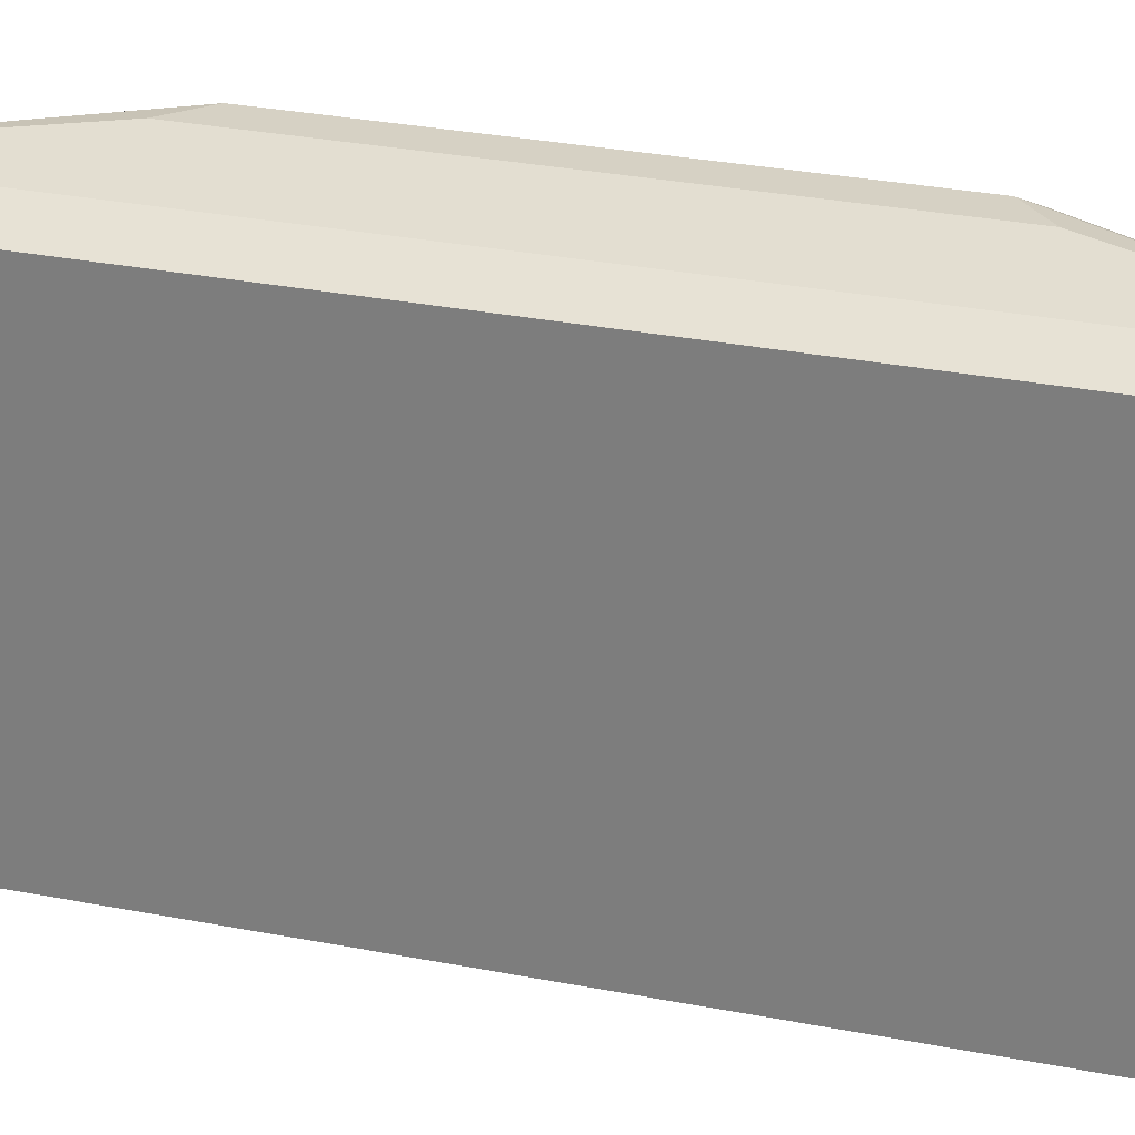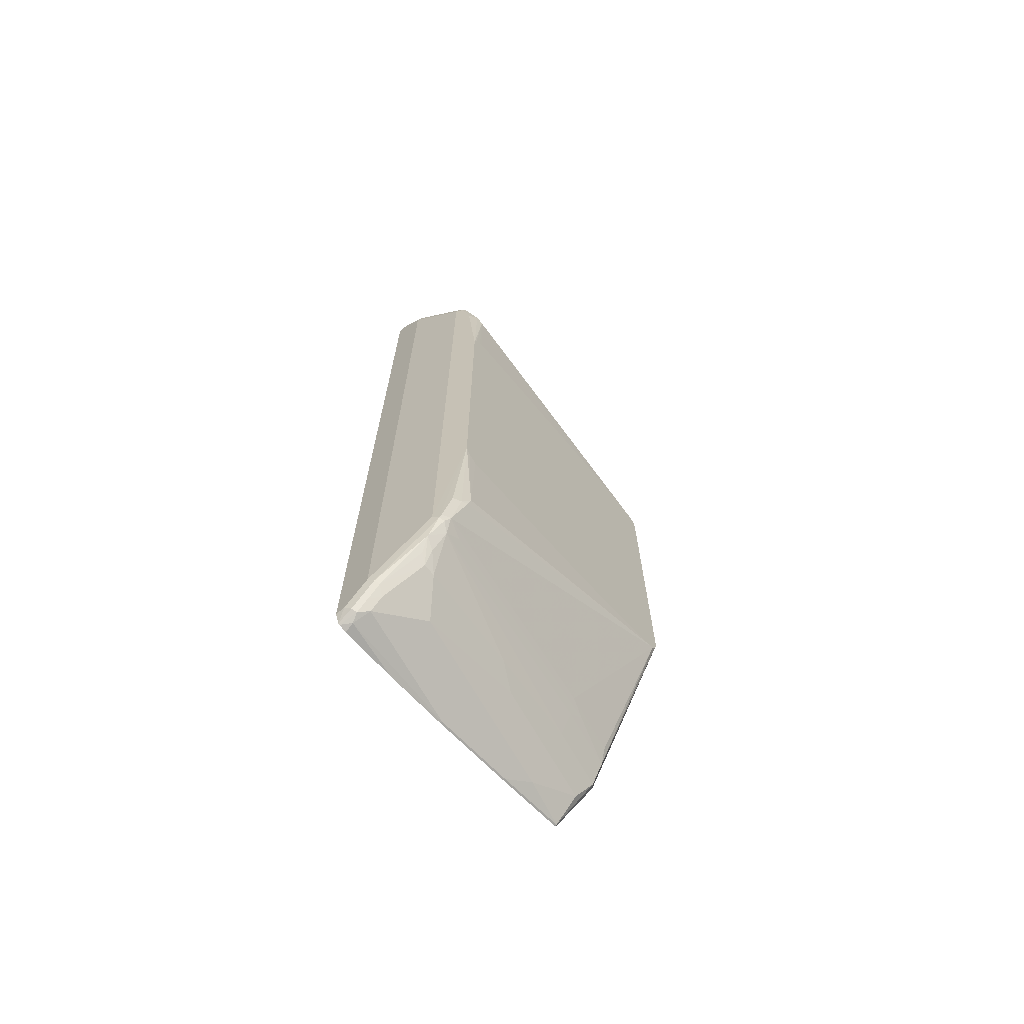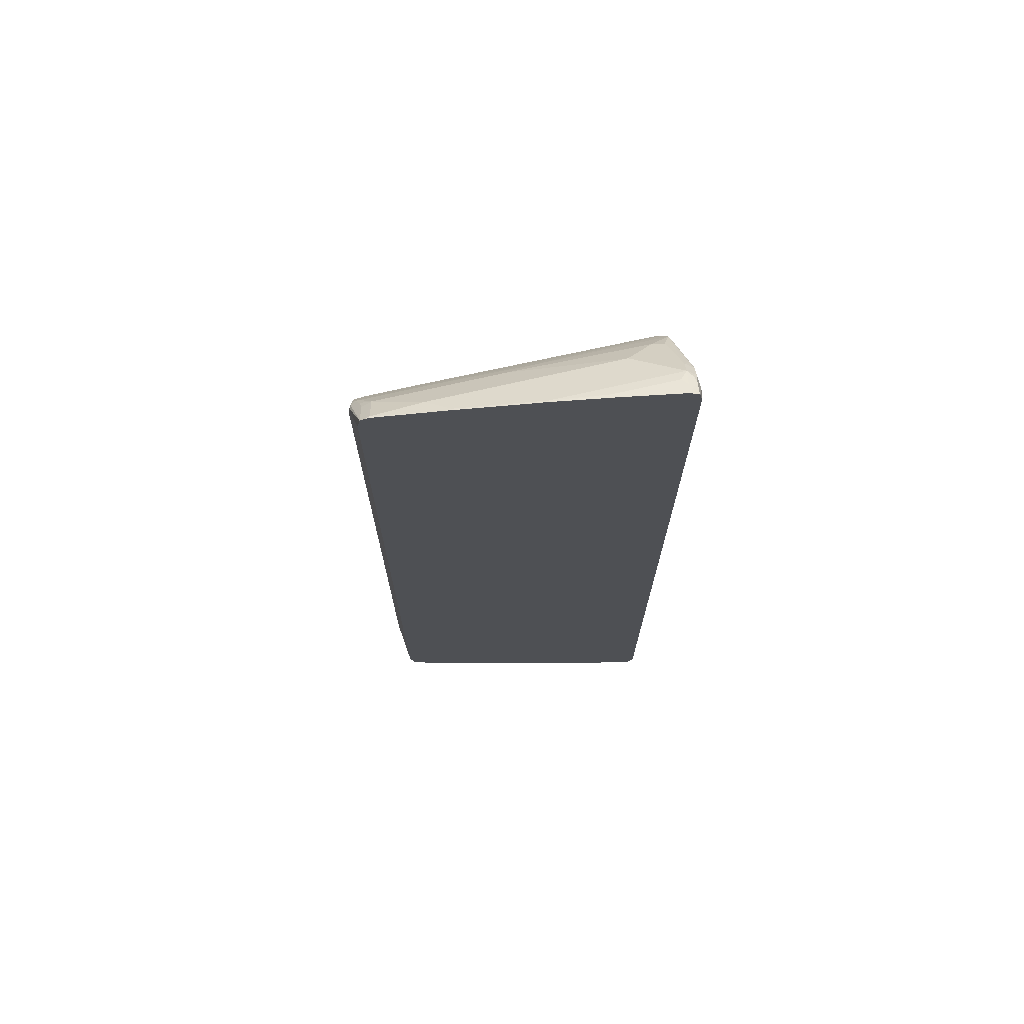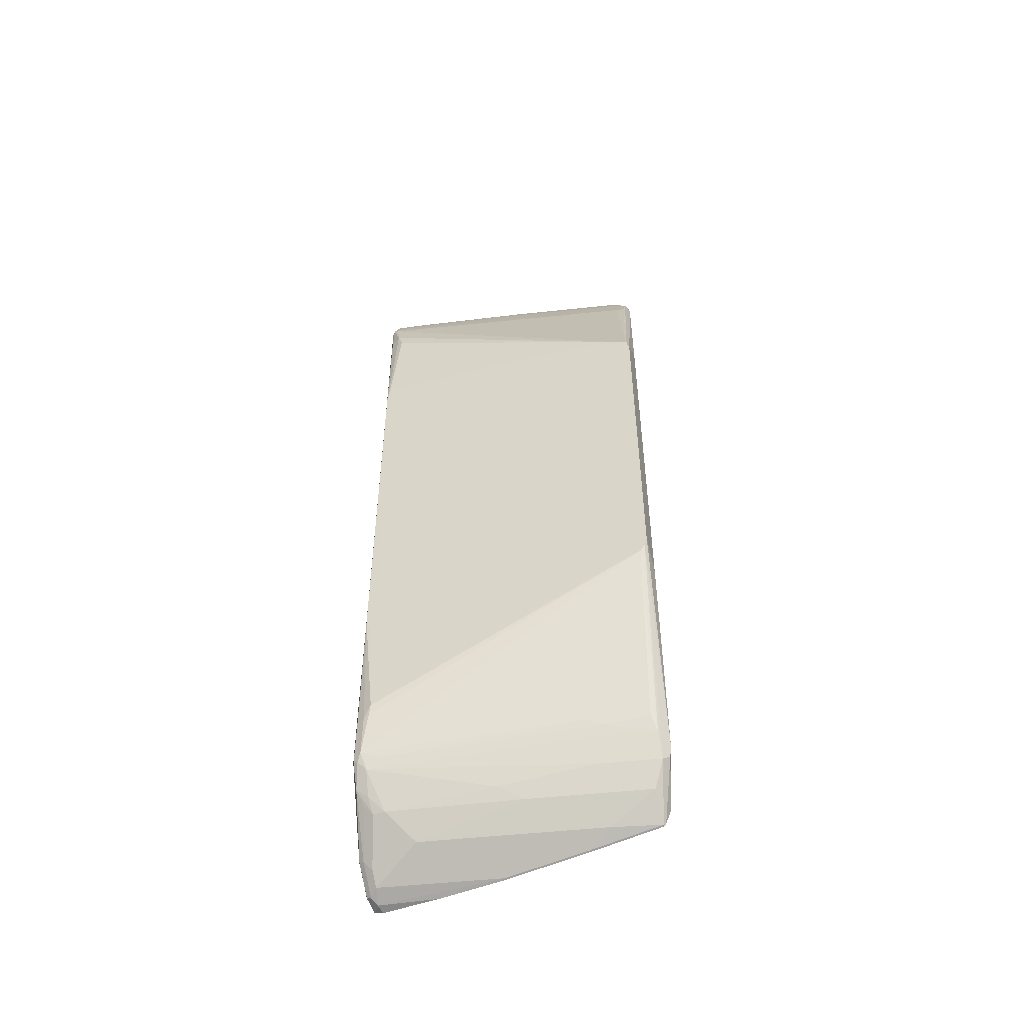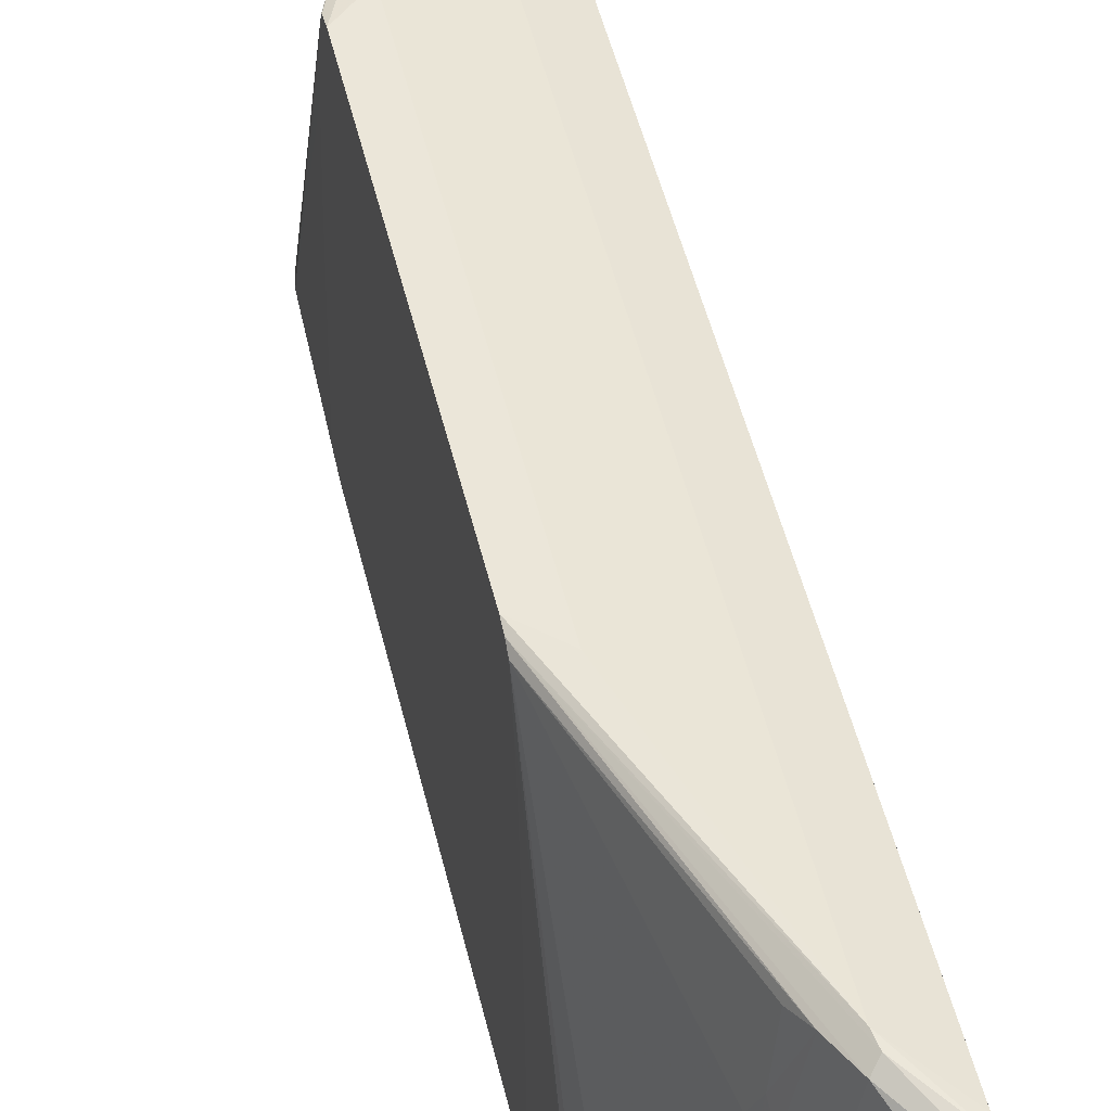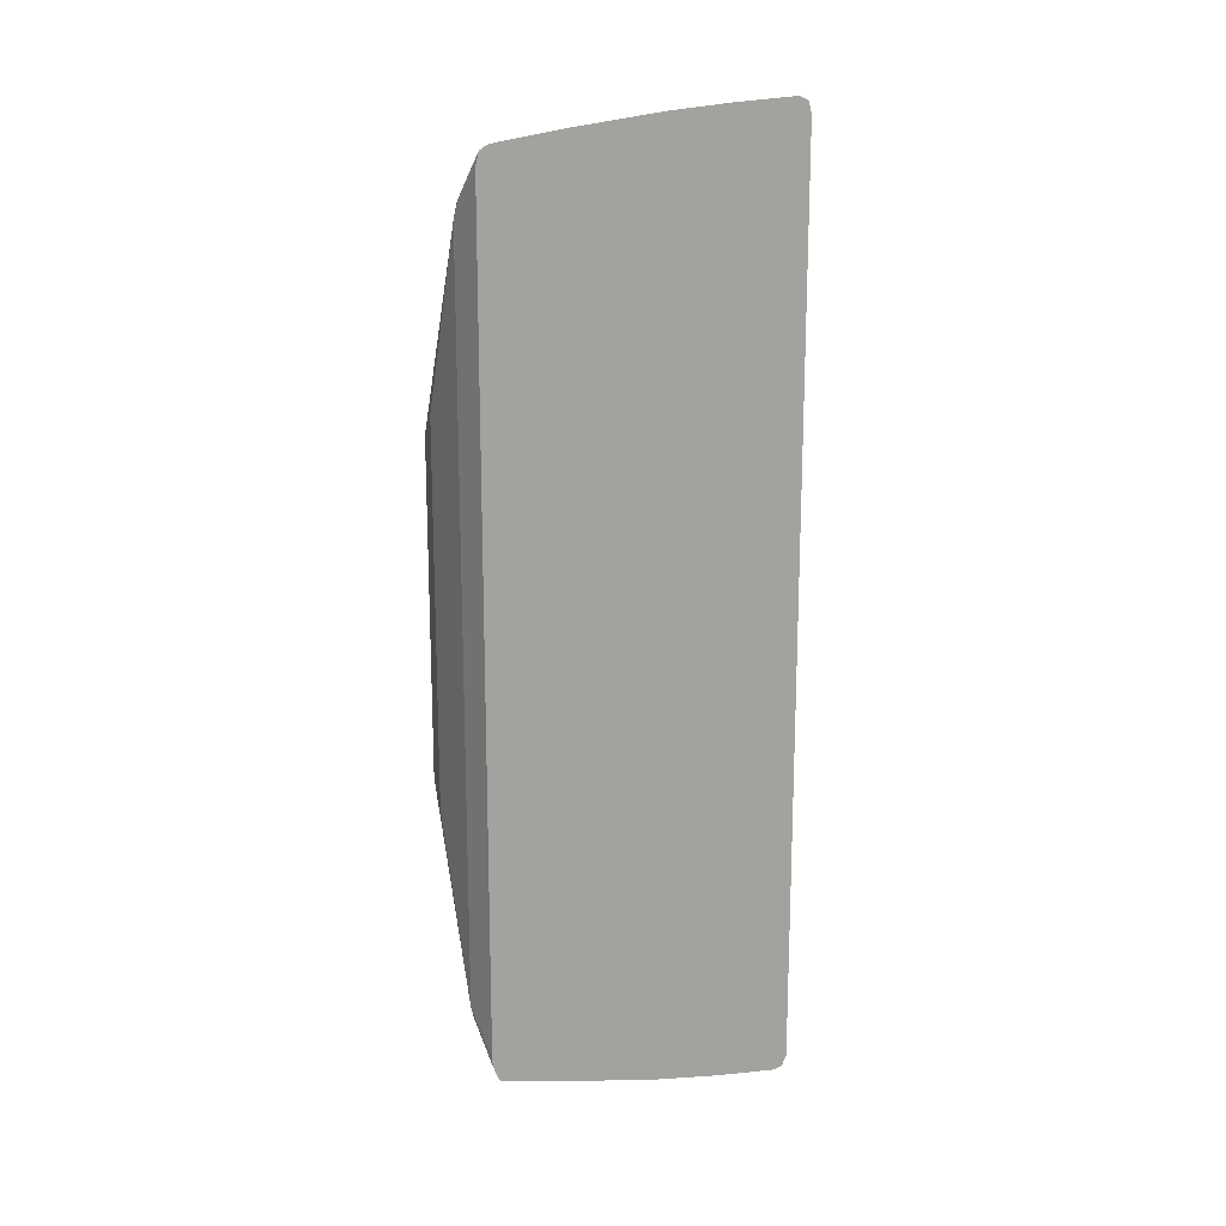
<metadata>
{"format":"obj","ext":"obj","renderer":"f3d","projection":"perspective","resolution":1024,"background":"white","views":[{"elev":27.0,"azim":107.5,"up":"+Z"},{"elev":-68.7,"azim":-139.4,"up":"+Y"},{"elev":71.0,"azim":88.2,"up":"+Y"},{"elev":-50.1,"azim":-71.9,"up":"+Y"},{"elev":47.4,"azim":-12.8,"up":"+Z"},{"elev":16.9,"azim":73.0,"up":"+Y"}]}
</metadata>
<code>
v -0.6591 -0.3402 0.404
v -0.7043 -0.2975 0.404
v -0.5529 -0.6591 0.3827
v -0.6591 0.3401 0.404
v -0.7043 -0.314 0.3992
v -0.7043 0.2976 0.404
v -0.5493 -0.6768 0.3792
v -0.4929 -0.7434 0.3607
v -0.4929 -0.7228 0.3615
v -0.5529 0.6591 0.3827
v -0.7043 -0.3269 0.3907
v -0.5812 -0.6449 0.3685
v -0.5599 -0.6874 0.3685
v -0.5529 0.6829 0.3774
v -0.567 0.6661 0.3756
v -0.7043 0.3185 0.3993
v -0.4962 -0.7725 0.3473
v -0.4929 -0.7692 0.3506
v -0.4929 0.7403 0.3615
v -0.5422 0.6909 0.3774
v -0.7043 -0.3312 0.3737
v -0.7017 -0.5528 -0.1063
v -0.6981 -0.5704 -0.1098
v -0.6804 -0.6377 -0.1276
v -0.6166 -0.6165 0.2551
v -0.5954 -0.6165 0.3615
v -0.606 -0.6271 0.287
v -0.6024 -0.6449 0.2622
v -0.5812 -0.6874 0.2622
v -0.5387 -0.73 0.3473
v -0.4929 0.7643 0.3561
v -0.5475 0.7043 0.3615
v -0.5635 0.6751 0.3721
v -0.5883 0.6236 0.3756
v -0.7043 0.3203 0.3984
v -0.5174 -0.7725 0.2622
v -0.4962 -0.7937 0.2197
v -0.4929 -0.7953 0.2164
v -0.4929 -0.7741 0.344
v -0.4929 -0.7731 0.3479
v -0.4929 0.7447 0.3605
v -0.7043 -0.3335 0.364
v -0.6946 -0.574 -0.1205
v -0.7043 -0.3388 0.3389
v -0.7043 -0.3495 0.279
v -0.7043 -0.3601 0.1688
v -0.7043 -0.3707 -0.0399
v -0.7043 -0.373 -0.1037
v -0.7043 -0.3606 -0.1197
v -0.7043 -0.3402 -0.1276
v -0.6733 -0.6377 -0.1417
v -0.6698 -0.6485 -0.1435
v -0.6733 -0.6519 -0.1346
v -0.6662 -0.6662 -0.1205
v -0.6698 -0.6485 -0.09564
v -0.6024 -0.7086 0.09216
v -0.5812 -0.73 0.1346
v -0.5812 -0.7725 -0.0567
v -0.5387 -0.7725 0.1559
v -0.4929 0.7705 0.3476
v -0.5316 0.7256 0.3561
v -0.5387 0.73 0.3402
v -0.5599 0.6873 0.3615
v -0.567 0.6733 0.3615
v -0.5954 0.6166 0.3615
v -0.7043 0.3231 0.3929
v -0.6166 0.6166 0.2551
v -0.5387 -0.7937 0.007139
v -0.4962 -0.8149 0.07092
v -0.4929 -0.8166 0.06761
v -0.6875 -0.574 -0.1346
v -0.6591 -0.6377 -0.1488
v -0.7043 0.3401 -0.1276
v -0.5529 -0.7655 -0.1701
v -0.5635 -0.7761 -0.1648
v -0.6485 -0.691 -0.1435
v -0.6414 -0.7052 -0.124
v -0.6237 -0.73 -0.09918
v -0.5812 -0.7725 -0.1205
v -0.5387 -0.8149 -0.1417
v -0.4929 0.7741 0.3402
v -0.4962 0.7724 0.3402
v -0.5812 0.73 0.1276
v -0.5812 0.7087 0.1913
v -0.5599 0.7087 0.2977
v -0.5174 0.7724 0.2551
v -0.5387 0.7724 0.1488
v -0.5812 0.6873 0.2551
v -0.5901 0.6617 0.2764
v -0.6113 0.6192 0.2764
v -0.7043 0.3282 0.3827
v -0.6751 0.6405 -0.1063
v -0.6804 0.6379 -0.1276
v -0.5103 -0.8292 -0.1488
v -0.4929 -0.8272 -0.04439
v -0.6591 0.6379 -0.1488
v -0.7043 0.3615 -0.1223
v -0.7017 0.5528 -0.1063
v -0.6963 0.5846 -0.1169
v -0.6875 0.574 -0.1346
v -0.6733 0.6379 -0.1417
v -0.5103 -0.8079 -0.1701
v -0.5422 -0.7973 -0.1648
v -0.5529 0.7654 -0.1701
v -0.5458 -0.8009 -0.1559
v -0.567 -0.7795 -0.1559
v -0.6308 -0.7158 -0.1346
v -0.6237 -0.73 -0.1205
v -0.5599 -0.7937 -0.1417
v -0.5245 -0.8221 -0.1559
v -0.4929 0.7942 0.2225
v -0.4962 0.7937 0.2126
v -0.6237 0.73 -0.1063
v -0.6024 0.7087 0.08508
v -0.5812 0.7724 -0.06378
v -0.4962 0.8151 0.06384
v -0.6662 0.6661 -0.1276
v -0.7043 0.3388 0.3427
v -0.6733 0.6521 -0.1276
v -0.6751 0.6485 -0.1382
v -0.4929 -0.8292 -0.1597
v -0.4929 -0.8327 -0.1453
v -0.6618 0.6591 -0.1435
v -0.7043 0.3729 -0.1108
v -0.7043 0.3746 -0.1063
v -0.7043 0.3746 -0.09278
v -0.7043 0.36 0.1726
v -0.7043 0.3494 0.2764
v -0.7043 0.3478 0.2899
v -0.4929 -0.8079 -0.1701
v -0.4929 -0.8278 -0.1622
v -0.5209 -0.8185 -0.1648
v -0.5555 0.7866 -0.1648
v -0.5342 0.8079 -0.1648
v -0.5103 0.8079 -0.1701
v -0.4929 0.8154 0.07368
v -0.6237 0.73 -0.1276
v -0.6538 0.6909 -0.1382
v -0.5387 0.8151 -0.1488
v -0.4929 0.8167 0.06384
v -0.4997 0.8239 -0.03186
v -0.6405 0.7016 -0.1435
v -0.4929 0.8079 -0.1701
v -0.5688 0.776 -0.1594
v -0.5599 0.7937 -0.1488
v -0.5263 0.8185 -0.1594
v -0.5174 0.8221 -0.163
v -0.4929 0.8288 -0.1647
v -0.4929 0.8278 -0.1651
v -0.5209 0.8239 -0.1382
v -0.5103 0.8291 -0.1488
v -0.4929 0.8273 -0.03872
v -0.4929 0.8358 -0.1488
f 73 98 99
f 76 106 107
f 75 106 76
f 75 105 106
f 75 110 105
f 75 103 110
f 74 130 102
f 74 103 75
f 74 135 143
f 74 104 135
f 74 102 103
f 73 101 96
f 73 100 101
f 73 99 100
f 74 143 130
f 76 107 108
f 82 111 112
f 77 108 78
f 88 117 92
f 87 116 115
f 73 97 98
f 86 116 87
f 86 112 116
f 84 114 88
f 83 115 113
f 76 108 77
f 83 114 84
f 82 112 86
f 81 111 82
f 80 110 94
f 80 105 110
f 80 109 105
f 79 109 80
f 79 108 109
f 83 113 114
f 72 104 74
f 62 85 63
f 69 95 70
f 62 83 84
f 60 62 61
f 60 82 62
f 60 81 82
f 58 108 79
f 58 78 108
f 58 68 59
f 58 80 68
f 58 79 80
f 57 78 58
f 56 78 57
f 54 78 56
f 54 77 78
f 88 92 89
f 54 76 77
f 62 84 85
f 72 96 104
f 62 82 86
f 62 87 115
f 69 94 95
f 69 80 94
f 68 80 69
f 67 93 91
f 67 92 93
f 67 90 92
f 66 67 91
f 65 90 67
f 65 89 90
f 64 89 65
f 63 84 88
f 63 85 84
f 63 89 64
f 63 88 89
f 62 115 83
f 62 86 87
f 88 114 117
f 116 136 140
f 91 93 99
f 133 138 144
f 133 142 138
f 133 139 134
f 133 145 139
f 133 144 145
f 123 142 133
f 120 142 123
f 120 138 142
f 119 138 120
f 117 138 119
f 116 141 139
f 116 140 141
f 115 116 139
f 114 138 117
f 113 139 137
f 134 139 146
f 113 115 139
f 134 146 147
f 135 147 148
f 53 76 54
f 150 152 151
f 147 153 148
f 147 151 153
f 141 152 150
f 140 152 141
f 139 147 146
f 139 151 147
f 139 150 151
f 139 141 150
f 138 145 144
f 137 145 138
f 137 139 145
f 135 149 143
f 135 148 149
f 134 147 135
f 113 138 114
f 113 137 138
f 111 116 112
f 98 125 126
f 98 124 125
f 97 124 98
f 96 123 104
f 96 101 123
f 94 122 95
f 94 121 122
f 94 110 121
f 93 120 99
f 93 119 120
f 151 152 153
f 92 117 119
f 92 119 93
f 91 98 118
f 91 99 98
f 98 126 127
f 98 127 128
f 98 128 129
f 98 129 118
f 111 136 116
f 110 131 121
f 110 132 131
f 106 108 107
f 106 109 108
f 105 109 106
f 104 134 135
f 89 92 90
f 104 133 134
f 103 132 110
f 102 132 103
f 102 131 132
f 102 130 131
f 101 120 123
f 100 120 101
f 99 120 100
f 104 123 133
f 52 76 53
f 10 19 20
f 52 74 75
f 8 121 131
f 8 122 121
f 8 95 122
f 8 70 95
f 8 38 70
f 8 39 38
f 8 40 39
f 8 18 40
f 7 18 8
f 7 17 18
f 7 13 17
f 6 15 16
f 6 14 15
f 6 10 14
f 5 13 7
f 8 131 130
f 5 12 13
f 8 130 143
f 8 149 148
f 11 23 24
f 11 22 23
f 11 21 22
f 10 20 14
f 8 19 9
f 8 41 19
f 8 31 41
f 8 60 31
f 8 81 60
f 8 111 81
f 8 136 111
f 8 140 136
f 8 152 140
f 8 153 152
f 8 148 153
f 8 143 149
f 11 24 25
f 5 11 12
f 3 19 10
f 2 128 127
f 2 129 128
f 2 118 129
f 2 91 118
f 2 66 91
f 2 35 66
f 2 16 35
f 2 6 16
f 2 5 3
f 1 6 2
f 1 4 6
f 1 10 4
f 1 3 10
f 1 2 3
f 52 75 76
f 2 127 126
f 4 10 6
f 2 126 125
f 2 124 97
f 3 9 19
f 3 8 9
f 3 7 8
f 3 5 7
f 2 11 5
f 2 42 21
f 2 44 42
f 2 45 44
f 2 46 45
f 2 47 46
f 2 48 47
f 2 49 48
f 2 50 49
f 2 73 50
f 2 97 73
f 2 125 124
f 11 25 26
f 2 21 11
f 12 26 27
f 32 62 63
f 32 61 62
f 31 61 32
f 31 60 61
f 30 59 36
f 30 58 59
f 30 57 58
f 29 57 30
f 29 56 57
f 29 54 56
f 28 54 29
f 28 55 54
f 27 55 28
f 25 27 26
f 25 55 27
f 32 63 33
f 24 55 25
f 33 64 65
f 34 65 35
f 52 72 74
f 11 26 12
f 50 96 72
f 50 73 96
f 50 51 71
f 50 52 51
f 50 72 52
f 43 50 71
f 38 69 70
f 37 69 38
f 36 69 37
f 36 68 69
f 36 59 68
f 35 67 66
f 35 65 67
f 33 65 34
f 24 54 55
f 33 63 64
f 24 52 53
f 17 38 39
f 17 37 38
f 17 36 37
f 16 34 35
f 15 34 16
f 15 33 34
f 14 32 33
f 14 31 32
f 14 20 31
f 13 30 17
f 13 29 30
f 12 29 13
f 24 53 54
f 12 28 29
f 12 27 28
f 17 39 40
f 17 40 18
f 14 33 15
f 19 41 20
f 24 43 71
f 17 30 36
f 23 43 24
f 22 50 43
f 22 48 49
f 22 47 48
f 24 51 52
f 22 49 50
f 22 45 46
f 20 41 31
f 22 46 47
f 21 42 22
f 22 43 23
f 24 71 51
f 22 42 44
f 22 44 45

</code>
